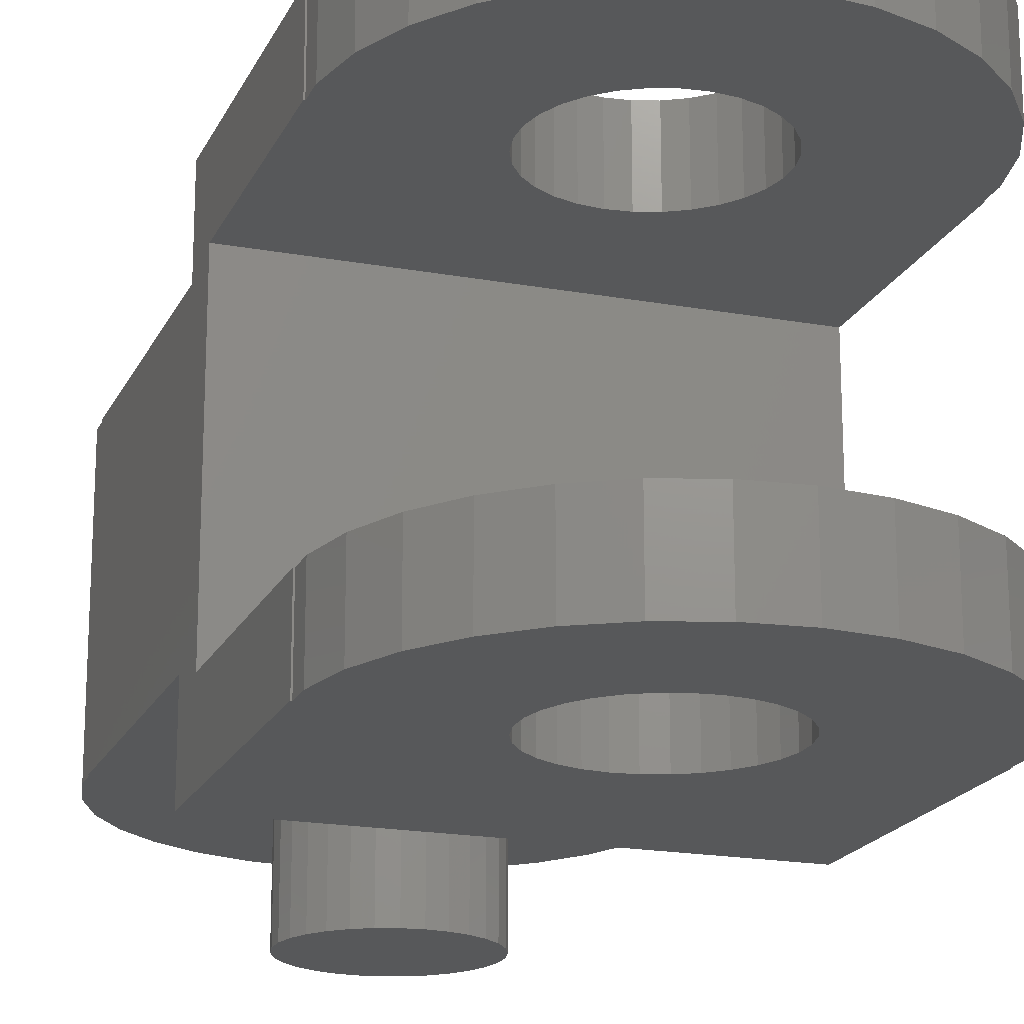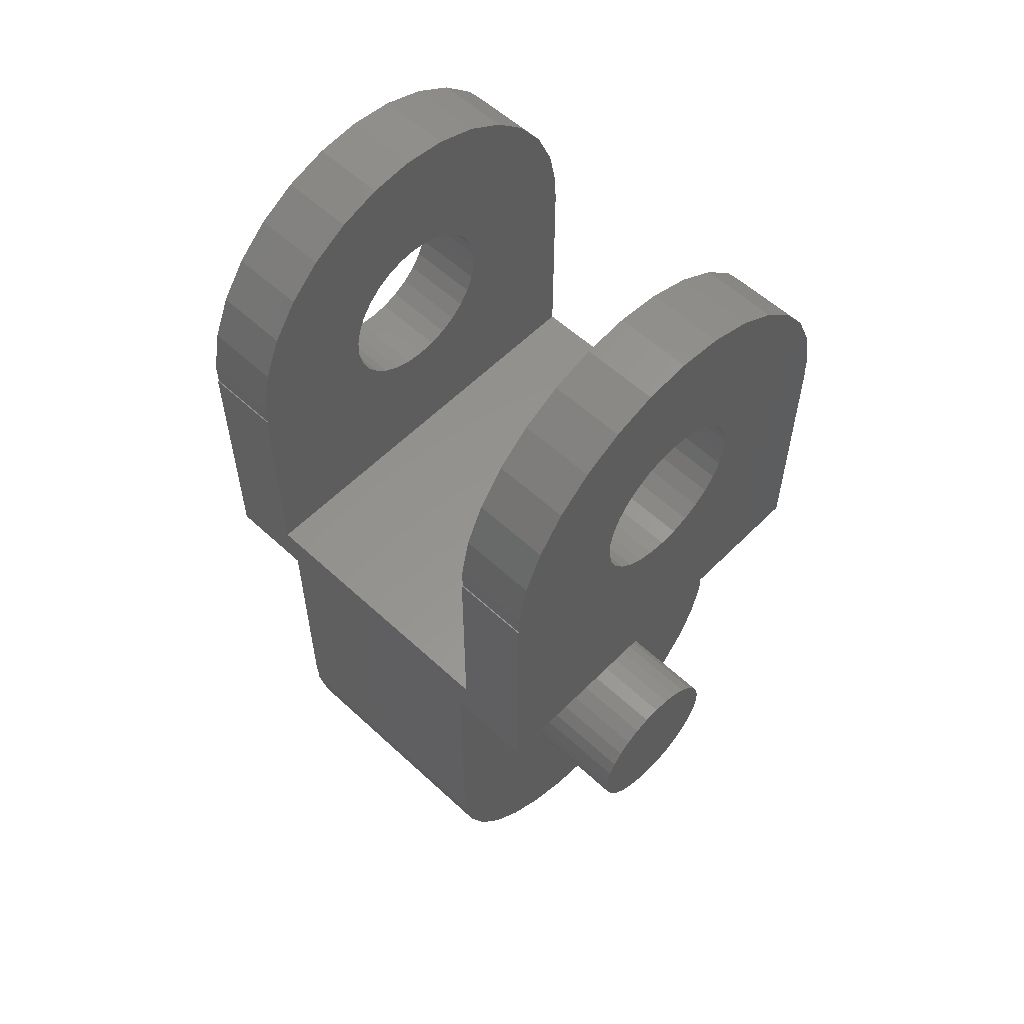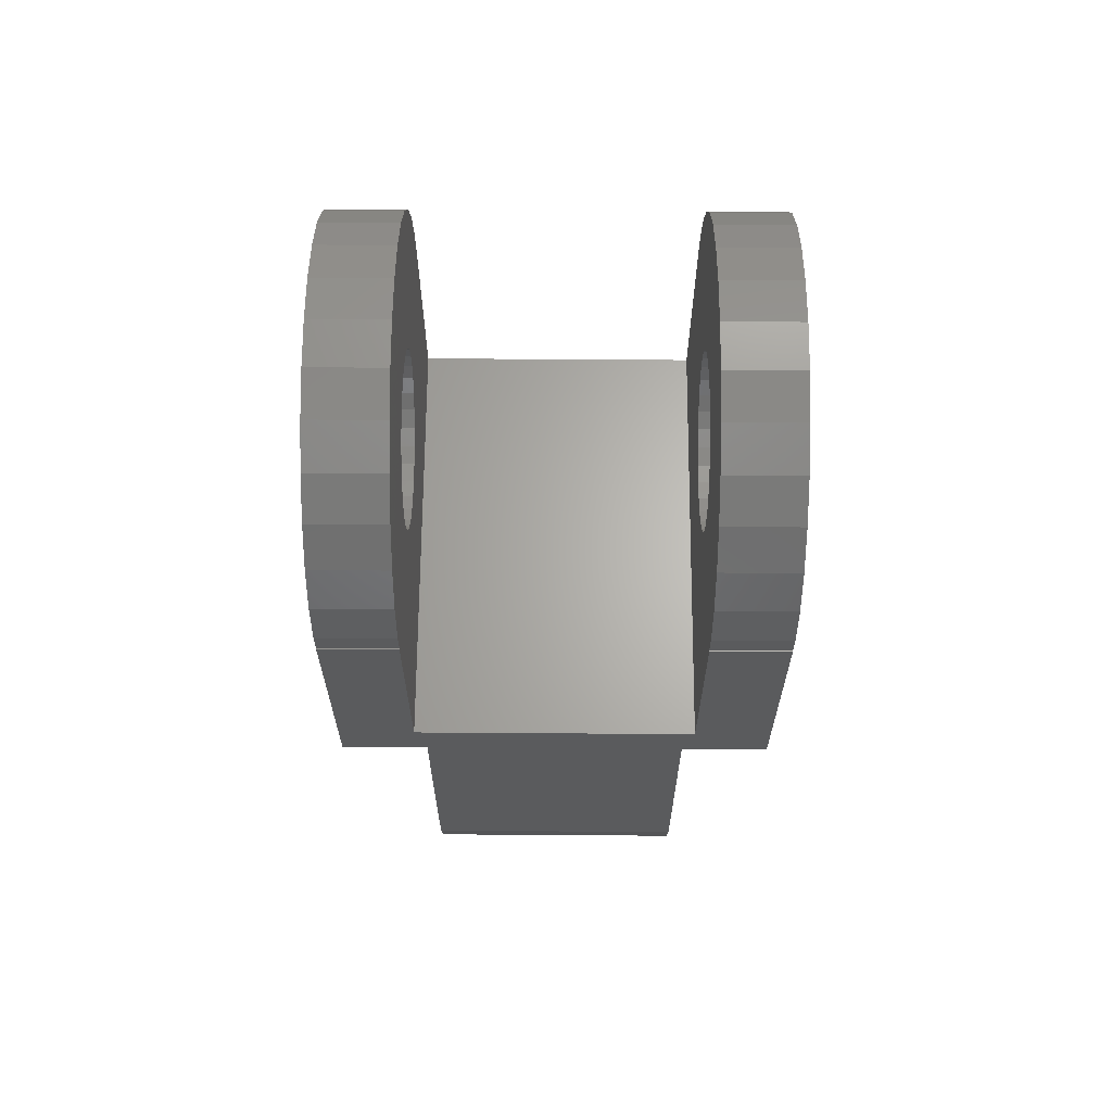
<metadata>
{"format":"stl","ext":"stl","renderer":"f3d","projection":"perspective","resolution":1024,"background":"white","views":[{"elev":-19.0,"azim":-19.1,"up":"+Y"},{"elev":57.1,"azim":-46.1,"up":"+Z"},{"elev":64.9,"azim":90.4,"up":"+Z"}]}
</metadata>
<code>
# stl→obj: 366 verts, 736 faces
v -3.95 55 18.58
v 0 30 19
v 0 55 19
v -3.95 30 18.58
v -3.95 -30 18.58
v 0 -55 19
v 0 -30 19
v -3.95 -55 18.58
v -3.95 30 -18.58
v 0 55 -19
v 0 30 -19
v -3.95 55 -18.58
v -3.95 -55 -18.58
v 0 -30 -19
v 0 -55 -19
v -3.95 -30 -18.58
v -18.9 30 -1.986
v -18.9 55 1.986
v -18.9 55 -1.986
v -18.9 30 1.986
v -18.9 -55 -1.986
v -18.9 -30 1.986
v -18.9 -30 -1.986
v -18.9 -55 1.986
v -16.45 30 9.5
v -14.12 55 12.71
v -16.45 55 9.5
v -14.12 30 12.71
v -16.45 -55 9.5
v -14.12 -30 12.71
v -16.45 -30 9.5
v -14.12 -55 12.71
v -14.12 30 -12.71
v -11.17 55 -15.37
v -11.17 30 -15.37
v -14.12 55 -12.71
v -14.12 -55 -12.71
v -11.17 -30 -15.37
v -11.17 -55 -15.37
v -14.12 -30 -12.71
v -7.728 55 -17.36
v -7.728 30 -17.36
v -7.728 -30 -17.36
v -7.728 -55 -17.36
v -16.45 30 -9.5
v -18.07 55 -5.871
v -16.45 55 -9.5
v -18.07 30 -5.871
v -16.45 -55 -9.5
v -18.07 -30 -5.871
v -16.45 -30 -9.5
v -18.07 -55 -5.871
v -11.17 55 15.37
v -7.728 30 17.36
v -7.728 55 17.36
v -11.17 30 15.37
v -11.17 -30 15.37
v -7.728 -55 17.36
v -7.728 -30 17.36
v -11.17 -55 15.37
v -18.07 -30 5.871
v -18.07 -55 5.871
v -18.07 55 5.871
v -18.07 30 5.871
v 3.95 -55 18.58
v 7.728 -55 17.36
v 11.17 -55 15.37
v 14.12 -55 12.71
v 16.45 -55 9.5
v 18.07 -55 5.871
v 18.9 -55 1.986
v 18.9 -55 -1.986
v 18.07 -55 -5.871
v 16.45 -55 -9.5
v 14.12 -55 -12.71
v 11.17 -55 -15.37
v 7.728 -55 -17.36
v 3.95 -55 -18.58
v 3.95 -30 18.58
v 3.95 30 18.58
v 3.95 55 18.58
v 18.9 30 -1.986
v 18.07 55 -5.871
v 18.9 55 -1.986
v 18.07 30 -5.871
v 18.07 -30 -5.871
v 18.9 -30 -1.986
v 11.17 55 15.37
v 14.12 30 12.71
v 14.12 55 12.71
v 11.17 30 15.37
v 11.17 -30 15.37
v 14.12 -30 12.71
v 7.728 30 17.36
v 7.728 55 17.36
v 7.728 -30 17.36
v 7.728 30 -17.36
v 11.17 55 -15.37
v 11.17 30 -15.37
v 7.728 55 -17.36
v 11.17 -30 -15.37
v 7.728 -30 -17.36
v 3.95 55 -18.58
v 3.95 30 -18.58
v 3.95 -30 -18.58
v 18.07 30 5.871
v 18.9 55 1.986
v 18.07 55 5.871
v 18.9 30 1.986
v 18.9 -30 1.986
v 18.07 -30 5.871
v 16.45 55 9.5
v 16.45 30 9.5
v 16.45 -30 9.5
v 16.45 -30 -9.5
v 16.45 55 -9.5
v 16.45 30 -9.5
v 14.12 55 -12.71
v 14.12 30 -12.71
v 14.12 -30 -12.71
v -49.73 -30 -5.226
v -49.73 30 0
v -49.73 30 -5.226
v -49.73 -30 0
v -43.3 -30 -25
v -47.55 30 -15.45
v -43.3 30 -25
v -47.55 -30 -15.45
v -10.4 -30 -48.91
v 0 30 -50
v 0 -30 -50
v -10.4 30 -48.91
v -29.39 -30 -40.45
v -20.34 30 -45.68
v -20.34 -30 -45.68
v -29.39 30 -40.45
v -37.16 -30 -33.46
v -37.16 30 -33.46
v 49.73 -30 -5.226
v 47.55 30 -15.45
v 49.73 30 -5.226
v 47.55 -30 -15.45
v 49.73 -30 0
v 43.3 -30 -25
v 37.16 -30 -33.46
v 29.39 -30 -40.45
v 20.34 -30 -45.68
v 10.4 -30 -48.91
v -50 -30 60
v 50 -30 60
v -50 -30 0
v 50 -30 0
v 10.4 30 -48.91
v 29.39 30 -40.45
v 20.34 30 -45.68
v 43.3 30 -25
v 49.73 30 0
v 50 30 60
v -50 30 60
v 50 30 0
v 37.16 30 -33.46
v -50 30 0
v -50 50 60
v -50 32.5 70
v -50 50 120
v -50 -32.5 70
v -50 -50 60
v -50 -50 120
v -50 -32.5 120
v -50 32.5 120
v 50 -32.5 120
v 50 -50 120
v 50 -32.5 70
v 50 32.5 70
v 50 50 120
v 50 32.5 120
v 50 50 60
v 50 -50 60
v -49.73 -50 120
v -19.02 -50 113.8
v -19.89 -50 117.9
v -17.32 -50 110
v -14.86 -50 106.6
v -11.76 -50 103.8
v -4.158 -50 100.4
v 0 -50 100
v -8.135 -50 101.7
v 0 -50 140
v 0 -50 170
v -10.4 -50 168.9
v -4.158 -50 139.6
v -20.34 -50 165.7
v 10.4 -50 168.9
v -8.135 -50 138.3
v -29.39 -50 160.5
v 4.158 -50 139.6
v -11.76 -50 136.2
v -37.16 -50 153.5
v 20.34 -50 165.7
v -14.86 -50 133.4
v -43.3 -50 145
v 8.135 -50 138.3
v 29.39 -50 160.5
v -17.32 -50 130
v -47.55 -50 135.5
v -19.02 -50 126.2
v -49.73 -50 125.2
v -19.89 -50 122.1
v 11.76 -50 136.2
v 37.16 -50 153.5
v 14.86 -50 133.4
v 43.3 -50 145
v 17.32 -50 130
v 47.55 -50 135.5
v 19.02 -50 126.2
v 49.73 -50 125.2
v 19.89 -50 122.1
v 49.73 -50 120
v 19.89 -50 117.9
v 19.02 -50 113.8
v 17.32 -50 110
v 14.86 -50 106.6
v 11.76 -50 103.8
v 8.135 -50 101.7
v 4.158 -50 100.4
v 49.73 50 120
v 19.02 50 113.8
v 19.89 50 117.9
v 17.32 50 110
v 14.86 50 106.6
v 11.76 50 103.8
v 4.158 50 100.4
v 0 50 100
v 8.135 50 101.7
v 0 50 140
v 0 50 170
v 10.4 50 168.9
v 4.158 50 139.6
v 20.34 50 165.7
v -10.4 50 168.9
v 8.135 50 138.3
v 29.39 50 160.5
v -4.158 50 139.6
v 11.76 50 136.2
v 37.16 50 153.5
v -20.34 50 165.7
v 14.86 50 133.4
v 43.3 50 145
v -8.135 50 138.3
v -29.39 50 160.5
v 17.32 50 130
v 47.55 50 135.5
v 19.02 50 126.2
v 49.73 50 125.2
v 19.89 50 122.1
v -11.76 50 136.2
v -37.16 50 153.5
v -14.86 50 133.4
v -43.3 50 145
v -17.32 50 130
v -47.55 50 135.5
v -19.02 50 126.2
v -49.73 50 125.2
v -19.89 50 122.1
v -49.73 50 120
v -19.89 50 117.9
v -19.02 50 113.8
v -17.32 50 110
v -14.86 50 106.6
v -11.76 50 103.8
v -8.135 50 101.7
v -4.158 50 100.4
v 49.73 -32.5 120
v -49.73 32.5 120
v -49.73 -32.5 120
v 49.73 32.5 120
v 0 32.5 170
v -10.4 32.5 168.9
v -10.4 -32.5 168.9
v 0 -32.5 170
v -49.73 -32.5 125.2
v -49.73 32.5 125.2
v 49.73 32.5 125.2
v 49.73 -32.5 125.2
v -43.3 32.5 145
v -37.16 32.5 153.5
v -37.16 -32.5 153.5
v -43.3 -32.5 145
v 20.34 32.5 165.7
v 10.4 32.5 168.9
v 10.4 -32.5 168.9
v 20.34 -32.5 165.7
v -29.39 -32.5 160.5
v -20.34 -32.5 165.7
v -20.34 32.5 165.7
v -29.39 32.5 160.5
v -47.55 -32.5 135.5
v -47.55 32.5 135.5
v 29.39 32.5 160.5
v 29.39 -32.5 160.5
v 47.55 32.5 135.5
v 47.55 -32.5 135.5
v 37.16 32.5 153.5
v 43.3 32.5 145
v 43.3 -32.5 145
v 37.16 -32.5 153.5
v 19.02 -32.5 113.8
v 19.89 -32.5 117.9
v 17.32 -32.5 110
v 14.86 -32.5 106.6
v 11.76 -32.5 103.8
v 4.158 -32.5 100.4
v 0 -32.5 100
v 8.135 -32.5 101.7
v 0 -32.5 140
v 4.158 -32.5 139.6
v 8.135 -32.5 138.3
v -4.158 -32.5 139.6
v 11.76 -32.5 136.2
v 14.86 -32.5 133.4
v -8.135 -32.5 138.3
v 17.32 -32.5 130
v 19.02 -32.5 126.2
v 19.89 -32.5 122.1
v -11.76 -32.5 136.2
v -14.86 -32.5 133.4
v -17.32 -32.5 130
v -19.02 -32.5 126.2
v -19.89 -32.5 122.1
v -19.89 -32.5 117.9
v -19.02 -32.5 113.8
v -17.32 -32.5 110
v -14.86 -32.5 106.6
v -11.76 -32.5 103.8
v -8.135 -32.5 101.7
v -4.158 -32.5 100.4
v -19.02 32.5 113.8
v -19.89 32.5 117.9
v -17.32 32.5 110
v -14.86 32.5 106.6
v -11.76 32.5 103.8
v -4.158 32.5 100.4
v 0 32.5 100
v -8.135 32.5 101.7
v 0 32.5 140
v -4.158 32.5 139.6
v -8.135 32.5 138.3
v 4.158 32.5 139.6
v -11.76 32.5 136.2
v -14.86 32.5 133.4
v 8.135 32.5 138.3
v -17.32 32.5 130
v -19.02 32.5 126.2
v -19.89 32.5 122.1
v 11.76 32.5 136.2
v 14.86 32.5 133.4
v 17.32 32.5 130
v 19.02 32.5 126.2
v 19.89 32.5 122.1
v 19.89 32.5 117.9
v 19.02 32.5 113.8
v 17.32 32.5 110
v 14.86 32.5 106.6
v 11.76 32.5 103.8
v 8.135 32.5 101.7
v 4.158 32.5 100.4
f 1 2 3
f 2 1 4
f 5 6 7
f 6 5 8
f 9 10 11
f 10 9 12
f 13 14 15
f 14 13 16
f 17 18 19
f 18 17 20
f 21 22 23
f 22 21 24
f 25 26 27
f 26 25 28
f 29 30 31
f 30 29 32
f 33 34 35
f 34 33 36
f 37 38 39
f 38 37 40
f 35 41 42
f 41 35 34
f 39 43 44
f 43 39 38
f 45 46 47
f 46 45 48
f 49 50 51
f 50 49 52
f 53 54 55
f 54 53 56
f 57 58 59
f 58 57 60
f 55 4 1
f 4 55 54
f 59 8 5
f 8 59 58
f 26 56 53
f 56 26 28
f 30 60 57
f 60 30 32
f 24 61 22
f 61 24 62
f 20 63 18
f 63 20 64
f 64 27 63
f 27 64 25
f 62 31 61
f 31 62 29
f 42 12 9
f 12 42 41
f 44 16 13
f 16 44 43
f 8 65 6
f 58 65 8
f 58 66 65
f 60 66 58
f 60 67 66
f 32 67 60
f 32 68 67
f 29 68 32
f 29 69 68
f 62 69 29
f 62 70 69
f 24 70 62
f 24 71 70
f 21 71 24
f 21 72 71
f 52 72 21
f 52 73 72
f 49 73 52
f 49 74 73
f 37 74 49
f 37 75 74
f 39 75 37
f 39 76 75
f 44 76 39
f 44 77 76
f 13 77 44
f 13 78 77
f 78 13 15
f 33 47 36
f 47 33 45
f 37 51 40
f 51 37 49
f 48 19 46
f 19 48 17
f 52 23 50
f 23 52 21
f 7 65 79
f 65 7 6
f 3 80 81
f 80 3 2
f 82 83 84
f 83 82 85
f 72 86 87
f 86 72 73
f 88 89 90
f 89 88 91
f 92 68 93
f 68 92 67
f 81 94 95
f 94 81 80
f 79 66 96
f 66 79 65
f 95 91 88
f 91 95 94
f 96 67 92
f 67 96 66
f 97 98 99
f 98 97 100
f 77 101 76
f 101 77 102
f 11 103 104
f 103 11 10
f 15 105 78
f 105 15 14
f 78 102 77
f 102 78 105
f 104 100 97
f 100 104 103
f 106 107 108
f 107 106 109
f 70 110 111
f 110 70 71
f 89 112 90
f 112 89 113
f 68 114 93
f 114 68 69
f 109 84 107
f 84 109 82
f 71 87 110
f 87 71 72
f 73 115 86
f 115 73 74
f 85 116 83
f 116 85 117
f 99 118 119
f 118 99 98
f 76 120 75
f 120 76 101
f 81 1 3
f 95 1 81
f 95 55 1
f 88 55 95
f 88 53 55
f 90 53 88
f 90 26 53
f 112 26 90
f 112 27 26
f 108 27 112
f 108 63 27
f 107 63 108
f 107 18 63
f 84 18 107
f 84 19 18
f 83 19 84
f 83 46 19
f 116 46 83
f 116 47 46
f 118 47 116
f 118 36 47
f 98 36 118
f 98 34 36
f 100 34 98
f 100 41 34
f 103 41 100
f 103 12 41
f 12 103 10
f 113 108 112
f 108 113 106
f 69 111 114
f 111 69 70
f 117 118 116
f 118 117 119
f 74 120 115
f 120 74 75
f 121 122 123
f 122 121 124
f 125 126 127
f 126 125 128
f 129 130 131
f 130 129 132
f 133 134 135
f 134 133 136
f 137 127 138
f 127 137 125
f 128 123 126
f 123 128 121
f 137 136 133
f 136 137 138
f 139 140 141
f 140 139 142
f 87 143 110
f 87 139 143
f 86 139 87
f 142 86 115
f 144 115 120
f 145 120 101
f 86 142 139
f 146 101 102
f 147 102 105
f 148 105 14
f 135 43 133
f 115 144 142
f 43 135 16
f 120 145 144
f 129 16 135
f 101 146 145
f 16 129 14
f 102 147 146
f 131 14 129
f 105 148 147
f 14 131 148
f 149 7 150
f 149 5 7
f 149 59 5
f 149 57 59
f 149 30 57
f 124 30 149
f 30 124 31
f 31 124 61
f 124 149 151
f 61 124 22
f 124 23 22
f 121 23 124
f 121 50 23
f 128 50 121
f 50 128 51
f 125 51 128
f 51 125 40
f 137 40 125
f 40 137 38
f 133 38 137
f 38 133 43
f 79 150 7
f 96 150 79
f 92 150 96
f 93 150 92
f 143 93 114
f 143 114 111
f 143 111 110
f 93 143 150
f 150 143 152
f 135 132 129
f 132 135 134
f 131 153 148
f 153 131 130
f 147 154 146
f 154 147 155
f 142 156 140
f 156 142 144
f 143 141 157
f 141 143 139
f 17 122 20
f 17 123 122
f 48 123 17
f 126 48 45
f 127 45 33
f 138 33 35
f 48 126 123
f 136 35 42
f 134 42 9
f 132 9 11
f 155 97 154
f 45 127 126
f 97 155 104
f 33 138 127
f 153 104 155
f 35 136 138
f 104 153 11
f 42 134 136
f 130 11 153
f 9 132 134
f 11 130 132
f 158 2 159
f 158 80 2
f 158 94 80
f 158 91 94
f 158 89 91
f 157 89 158
f 89 157 113
f 113 157 106
f 157 158 160
f 106 157 109
f 157 82 109
f 141 82 157
f 141 85 82
f 140 85 141
f 85 140 117
f 156 117 140
f 117 156 119
f 161 119 156
f 119 161 99
f 154 99 161
f 99 154 97
f 4 159 2
f 54 159 4
f 56 159 54
f 28 159 56
f 122 28 25
f 122 25 64
f 122 64 20
f 28 122 159
f 159 122 162
f 148 155 147
f 155 148 153
f 146 161 145
f 161 146 154
f 144 161 156
f 161 144 145
f 143 160 152
f 160 143 157
f 151 122 124
f 122 151 162
f 163 164 165
f 159 164 163
f 149 159 151
f 159 149 164
f 149 166 164
f 167 166 149
f 168 166 167
f 166 168 169
f 165 164 170
f 162 151 159
f 171 172 173
f 174 175 176
f 175 174 177
f 174 158 177
f 158 150 160
f 174 150 158
f 173 150 174
f 178 173 172
f 173 178 150
f 160 150 152
f 167 179 168
f 179 180 181
f 179 182 180
f 179 183 182
f 179 167 183
f 183 167 184
f 185 167 186
f 187 167 185
f 184 167 187
f 188 189 190
f 191 190 192
f 189 188 193
f 194 192 195
f 196 193 188
f 197 195 198
f 193 196 199
f 200 198 201
f 202 199 196
f 199 202 203
f 190 191 188
f 192 194 191
f 195 197 194
f 204 201 205
f 198 200 197
f 201 204 200
f 205 206 204
f 207 206 205
f 207 208 206
f 179 208 207
f 208 179 181
f 209 203 202
f 203 209 210
f 211 210 209
f 210 211 212
f 213 212 211
f 212 213 214
f 215 214 213
f 215 216 214
f 217 216 215
f 217 218 216
f 219 218 217
f 220 218 219
f 221 218 220
f 222 218 221
f 178 218 222
f 178 222 223
f 178 223 224
f 178 186 167
f 186 178 225
f 225 178 224
f 218 178 172
f 164 173 174
f 173 164 166
f 177 226 175
f 226 227 228
f 226 229 227
f 226 230 229
f 226 177 230
f 230 177 231
f 232 177 233
f 234 177 232
f 231 177 234
f 235 236 237
f 238 237 239
f 236 235 240
f 241 239 242
f 243 240 235
f 244 242 245
f 240 243 246
f 247 245 248
f 249 246 243
f 246 249 250
f 237 238 235
f 239 241 238
f 242 244 241
f 251 248 252
f 245 247 244
f 248 251 247
f 252 253 251
f 254 253 252
f 254 255 253
f 226 255 254
f 255 226 228
f 256 250 249
f 250 256 257
f 258 257 256
f 257 258 259
f 260 259 258
f 259 260 261
f 262 261 260
f 262 263 261
f 264 263 262
f 264 265 263
f 266 265 264
f 267 265 266
f 268 265 267
f 269 265 268
f 163 265 269
f 163 269 270
f 163 270 271
f 163 233 177
f 233 163 272
f 272 163 271
f 265 163 165
f 159 177 158
f 177 159 163
f 167 150 178
f 150 167 149
f 273 172 171
f 172 273 218
f 165 274 265
f 274 165 170
f 169 179 275
f 179 169 168
f 226 176 175
f 176 226 276
f 240 277 236
f 277 240 278
f 279 189 280
f 189 279 190
f 179 281 275
f 281 179 207
f 274 263 265
f 263 274 282
f 283 226 254
f 226 283 276
f 216 273 284
f 273 216 218
f 285 257 259
f 257 285 286
f 201 287 288
f 287 201 198
f 237 289 239
f 289 237 290
f 291 199 292
f 199 291 193
f 293 192 294
f 192 293 195
f 250 295 246
f 295 250 296
f 246 278 240
f 278 246 295
f 294 190 279
f 190 294 192
f 257 296 250
f 296 257 286
f 287 195 293
f 195 287 198
f 207 297 281
f 297 207 205
f 282 261 263
f 261 282 298
f 298 259 261
f 259 298 285
f 205 288 297
f 288 205 201
f 236 290 237
f 290 236 277
f 280 193 291
f 193 280 189
f 239 299 242
f 299 239 289
f 292 203 300
f 203 292 199
f 301 254 252
f 254 301 283
f 214 284 302
f 284 214 216
f 303 248 245
f 248 303 304
f 210 305 306
f 305 210 212
f 304 252 248
f 252 304 301
f 212 302 305
f 302 212 214
f 242 303 245
f 303 242 299
f 300 210 306
f 210 300 203
f 173 273 171
f 273 307 308
f 273 309 307
f 273 173 309
f 309 173 310
f 310 173 311
f 312 173 313
f 314 173 312
f 311 173 314
f 315 280 291
f 316 291 292
f 280 315 279
f 317 292 300
f 318 279 315
f 319 300 306
f 279 318 294
f 320 306 305
f 321 294 318
f 294 321 293
f 291 316 315
f 292 317 316
f 300 319 317
f 322 305 302
f 306 320 319
f 305 322 320
f 302 323 322
f 284 323 302
f 284 324 323
f 273 324 284
f 324 273 308
f 325 293 321
f 293 325 287
f 326 287 325
f 287 326 288
f 327 288 326
f 288 327 297
f 328 297 327
f 328 281 297
f 329 281 328
f 329 275 281
f 330 275 329
f 331 275 330
f 332 275 331
f 166 275 332
f 166 332 333
f 166 333 334
f 166 334 335
f 166 313 173
f 313 166 336
f 336 166 335
f 275 166 169
f 164 274 170
f 274 337 338
f 274 339 337
f 274 164 339
f 339 164 340
f 340 164 341
f 342 164 343
f 344 164 342
f 341 164 344
f 345 277 278
f 346 278 295
f 277 345 290
f 347 295 296
f 348 290 345
f 349 296 286
f 290 348 289
f 350 286 285
f 351 289 348
f 289 351 299
f 278 346 345
f 295 347 346
f 296 349 347
f 352 285 298
f 286 350 349
f 285 352 350
f 298 353 352
f 282 353 298
f 282 354 353
f 274 354 282
f 354 274 338
f 355 299 351
f 299 355 303
f 356 303 355
f 303 356 304
f 357 304 356
f 304 357 301
f 358 301 357
f 358 283 301
f 359 283 358
f 359 276 283
f 360 276 359
f 361 276 360
f 362 276 361
f 174 276 362
f 174 362 363
f 174 363 364
f 174 364 365
f 174 343 164
f 343 174 366
f 366 174 365
f 276 174 176
f 191 315 188
f 315 191 318
f 346 235 345
f 235 346 243
f 336 186 313
f 186 336 185
f 272 343 233
f 343 272 342
f 208 330 329
f 330 208 181
f 354 266 264
f 266 354 338
f 219 324 308
f 324 219 217
f 360 255 228
f 255 360 359
f 200 327 326
f 327 200 204
f 350 260 258
f 260 350 352
f 204 328 327
f 328 204 206
f 352 262 260
f 262 352 353
f 333 184 334
f 184 333 183
f 269 341 270
f 341 269 340
f 334 187 335
f 187 334 184
f 270 344 271
f 344 270 341
f 180 332 331
f 332 180 182
f 337 268 267
f 268 337 339
f 197 321 194
f 321 197 325
f 349 249 347
f 249 349 256
f 194 318 191
f 318 194 321
f 347 243 346
f 243 347 249
f 200 325 197
f 325 200 326
f 350 256 349
f 256 350 258
f 206 329 328
f 329 206 208
f 353 264 262
f 264 353 354
f 335 185 336
f 185 335 187
f 271 342 272
f 342 271 344
f 182 333 332
f 333 182 183
f 339 269 268
f 269 339 340
f 181 331 330
f 331 181 180
f 338 267 266
f 267 338 337
f 188 316 196
f 316 188 315
f 345 238 348
f 238 345 235
f 217 323 324
f 323 217 215
f 359 253 255
f 253 359 358
f 209 320 211
f 320 209 319
f 355 247 356
f 247 355 244
f 196 317 202
f 317 196 316
f 348 241 351
f 241 348 238
f 202 319 209
f 319 202 317
f 351 244 355
f 244 351 241
f 314 223 311
f 223 314 224
f 234 364 231
f 364 234 365
f 213 320 322
f 320 213 211
f 357 247 251
f 247 357 356
f 215 322 323
f 322 215 213
f 358 251 253
f 251 358 357
f 220 308 307
f 308 220 219
f 361 228 227
f 228 361 360
f 221 307 309
f 307 221 220
f 362 227 229
f 227 362 361
f 311 222 310
f 222 311 223
f 231 363 230
f 363 231 364
f 312 224 314
f 224 312 225
f 232 365 234
f 365 232 366
f 313 225 312
f 225 313 186
f 233 366 232
f 366 233 343
f 222 309 310
f 309 222 221
f 363 229 230
f 229 363 362

</code>
